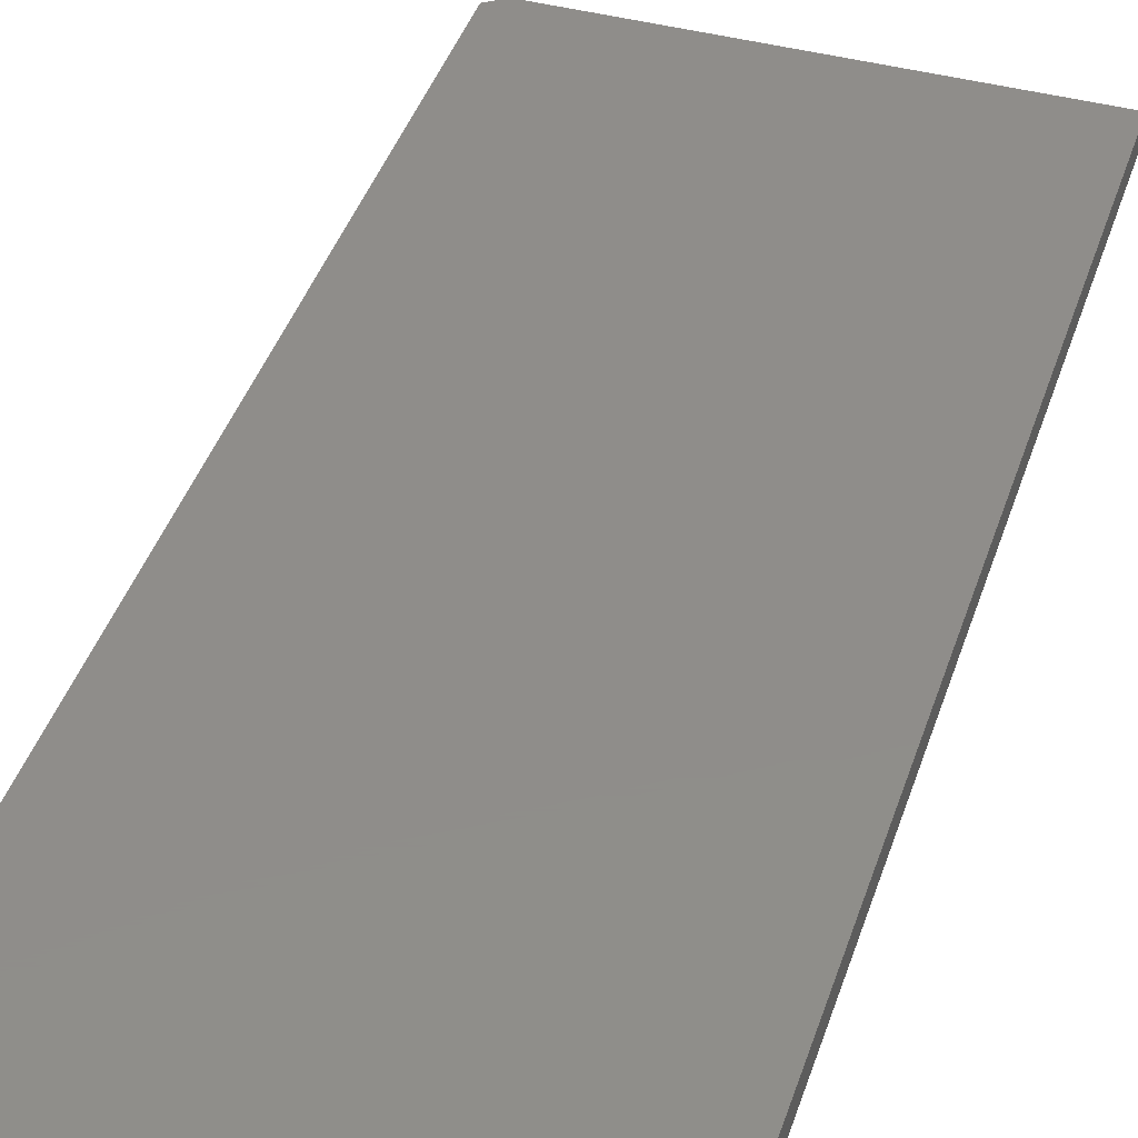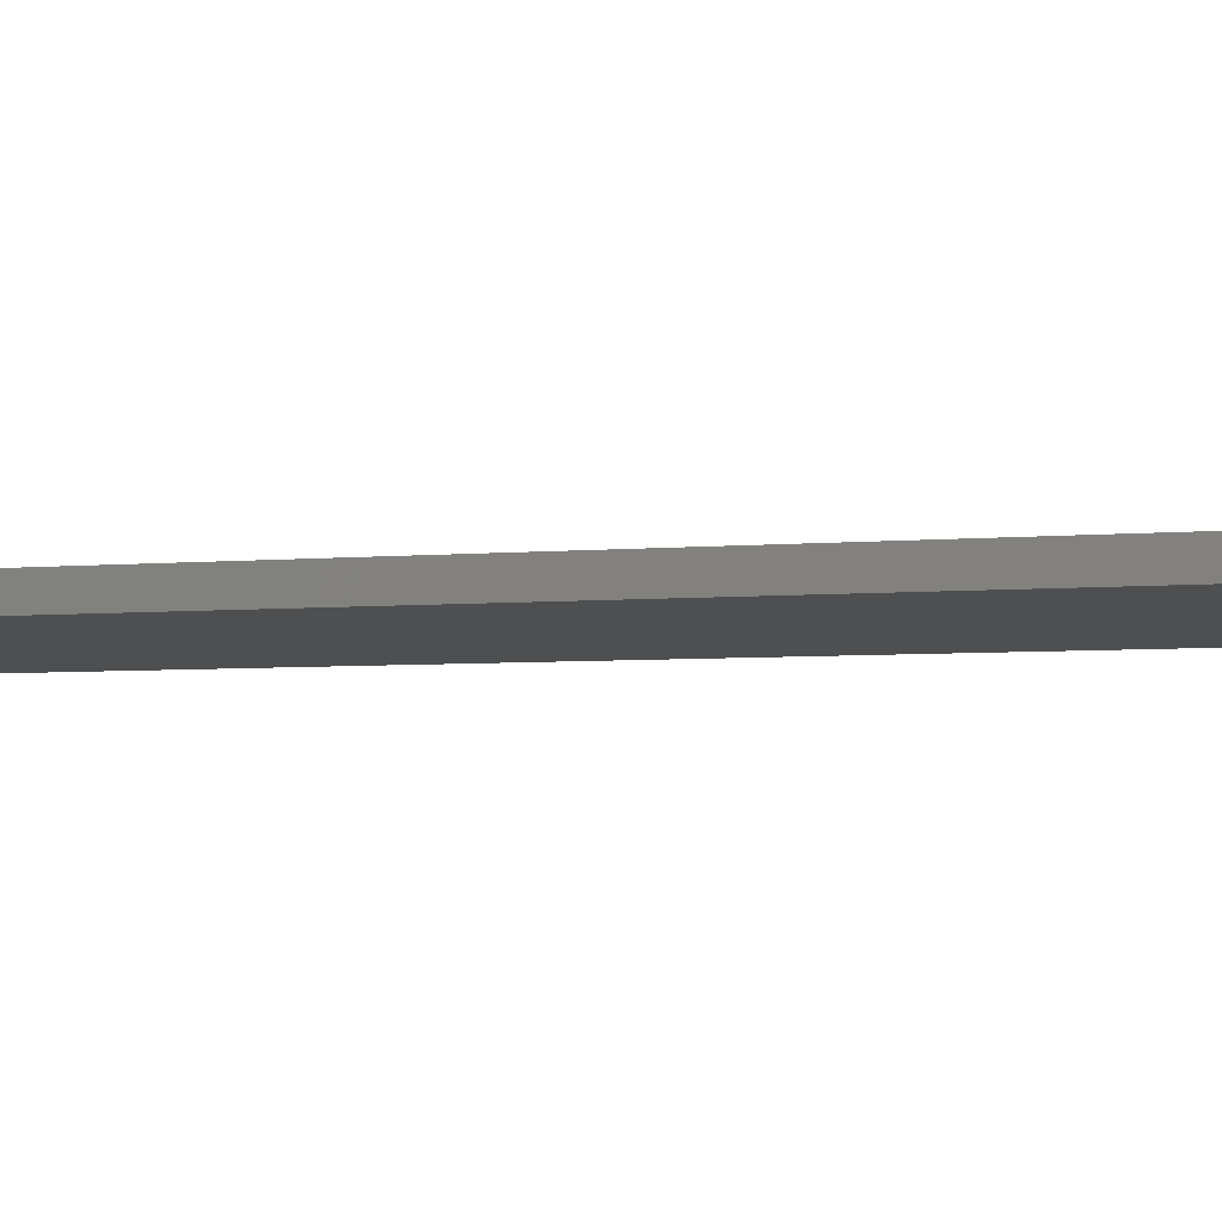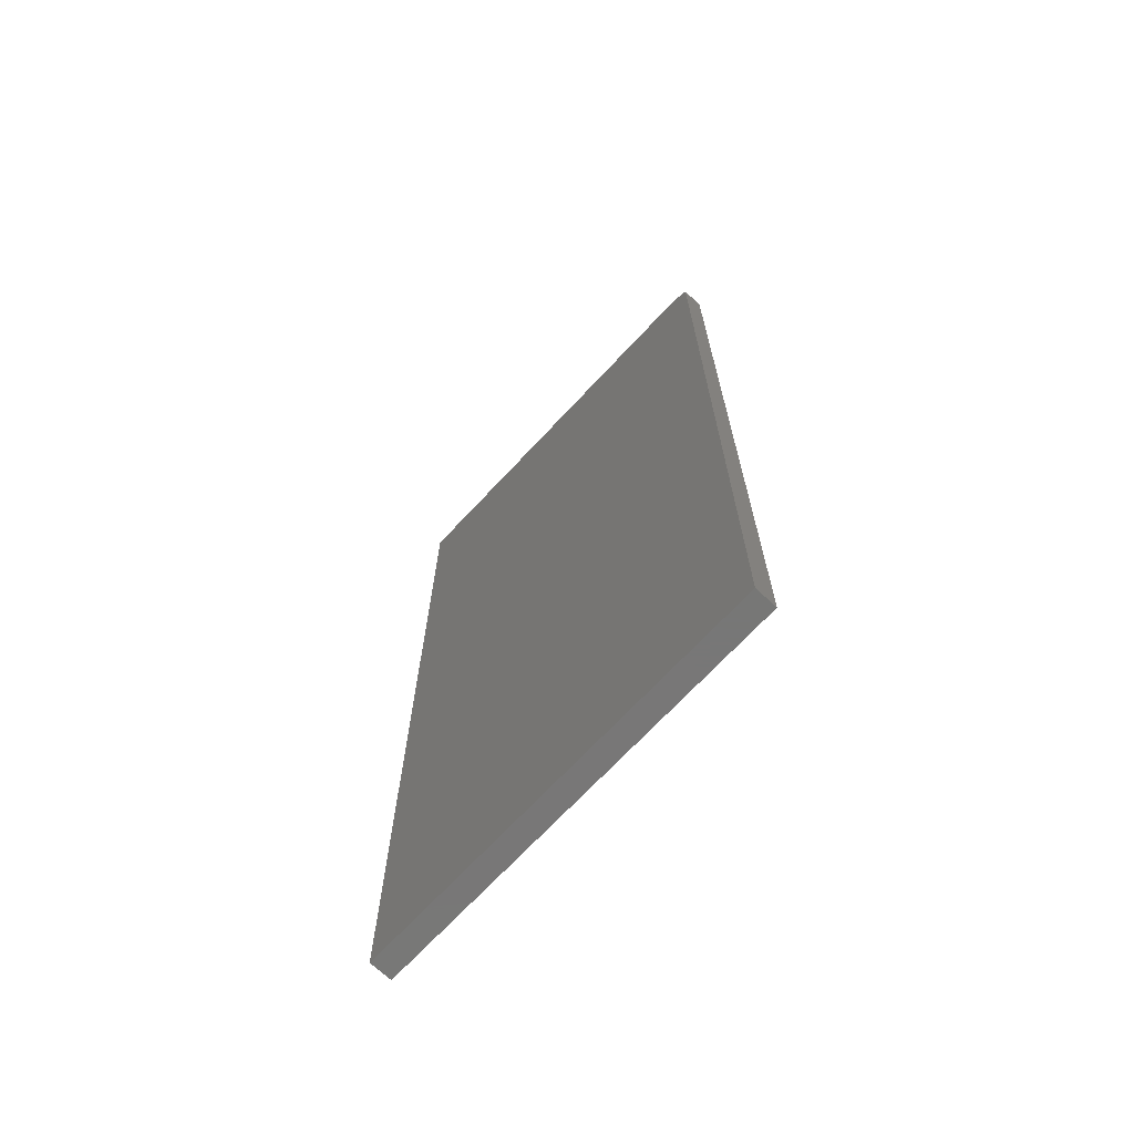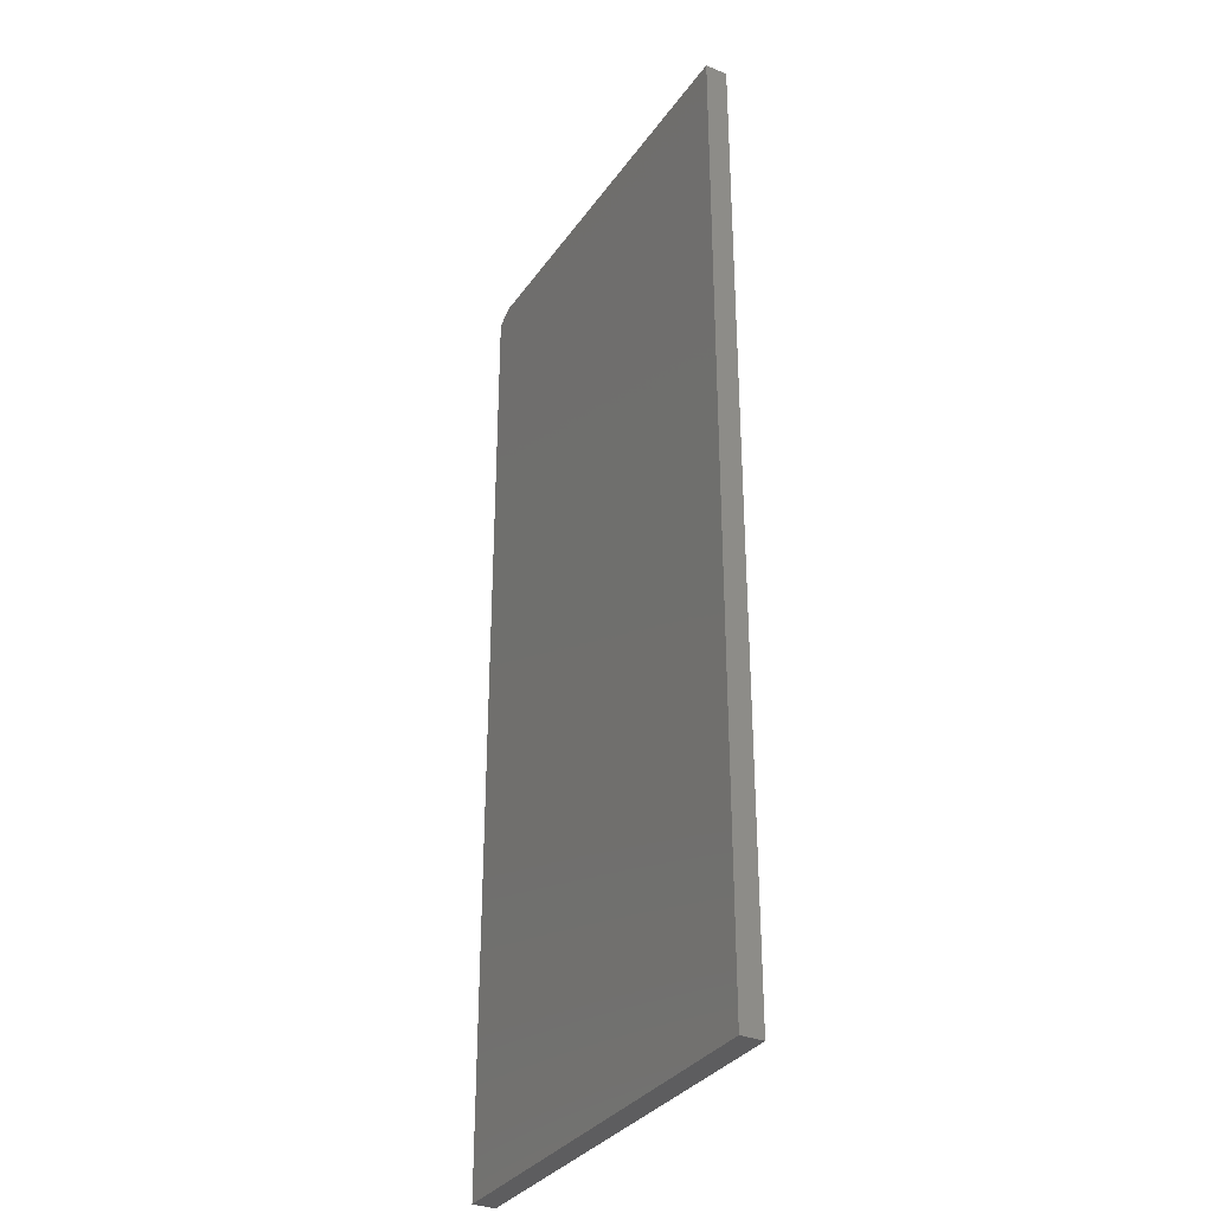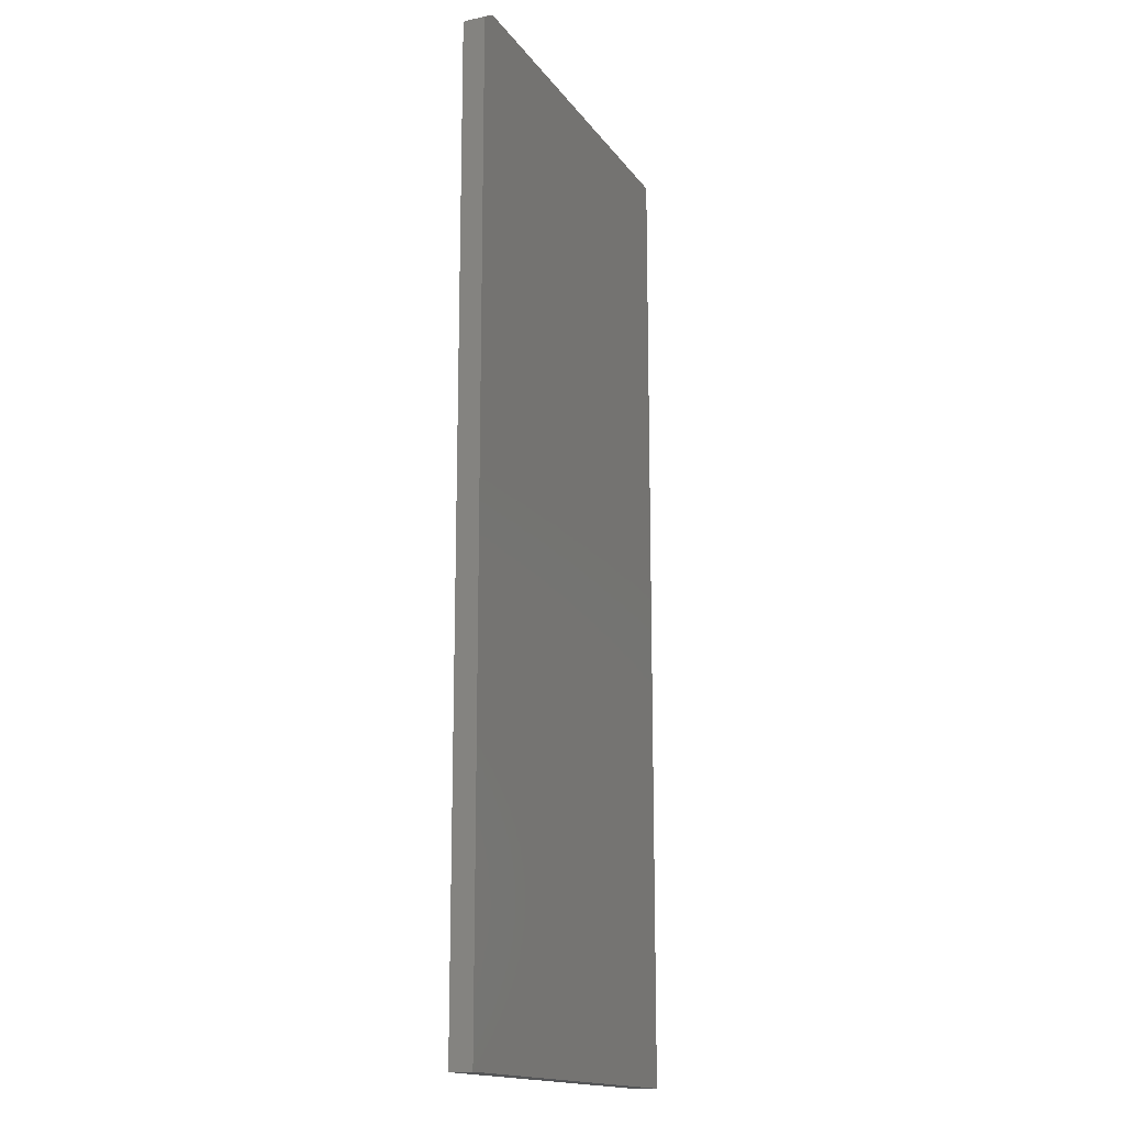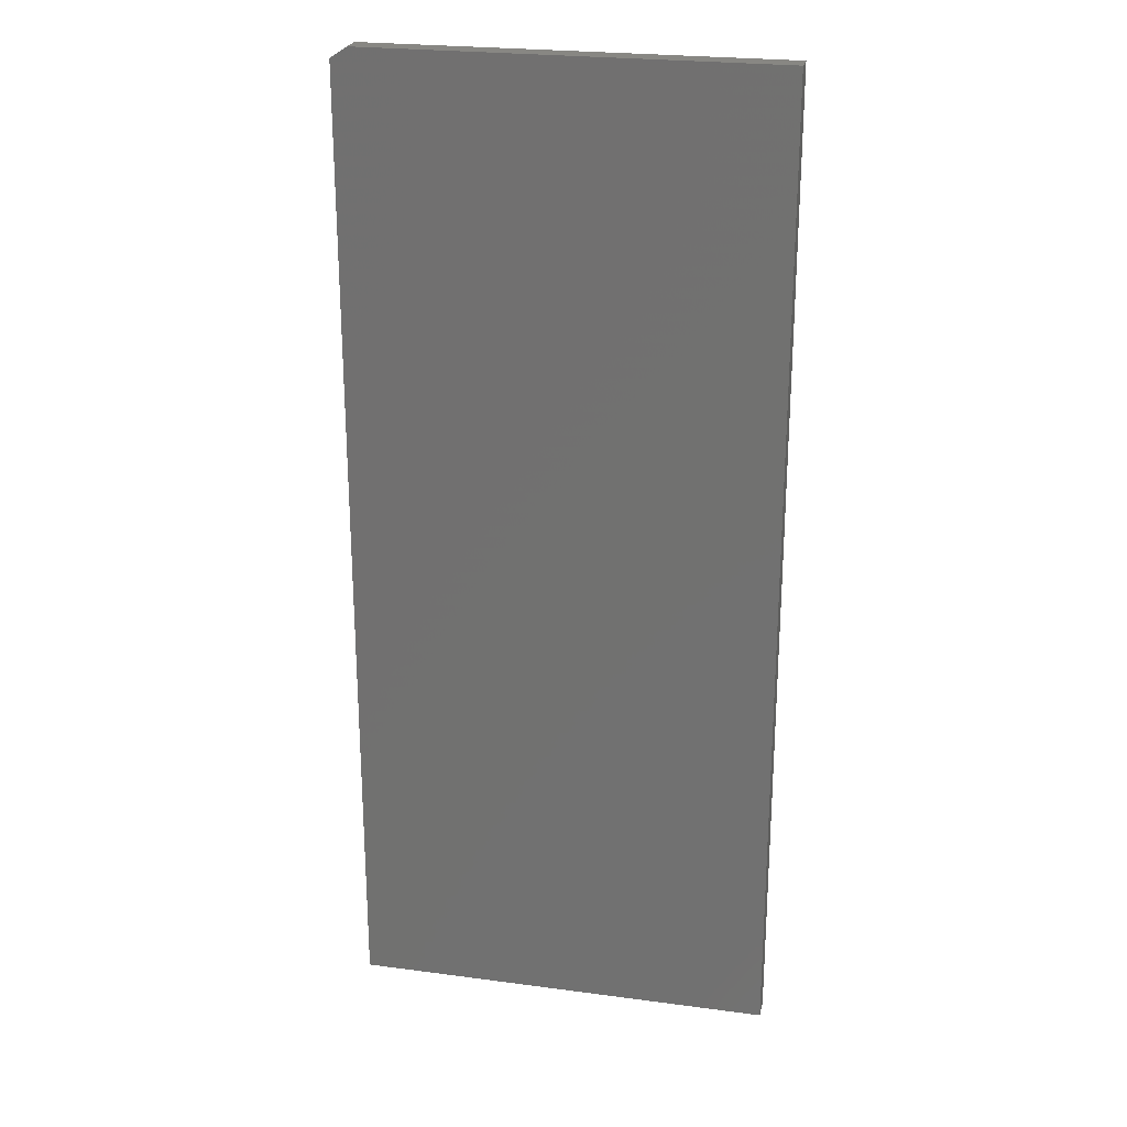
<metadata>
{"format":"stl","ext":"stl","renderer":"f3d","projection":"perspective","resolution":1024,"background":"white","views":[{"elev":42.0,"azim":17.7,"up":"+Z"},{"elev":-4.1,"azim":-70.5,"up":"+Z"},{"elev":-70.0,"azim":-133.0,"up":"+Y"},{"elev":-33.2,"azim":60.4,"up":"+Y"},{"elev":-15.9,"azim":-66.7,"up":"+Y"},{"elev":24.2,"azim":12.4,"up":"+Y"}]}
</metadata>
<code>
# stl→obj: 10 verts, 16 faces
v -0.3828 0.75 -0.03125
v 0.1838 0.75 -0.03125
v -0.4062 0.7344 -0.03125
v 0.1838 -0.6172 -0.03125
v -0.4062 -0.6172 -0.03125
v -0.4062 -0.6172 0
v 0.1838 -0.6172 0
v -0.4062 0.7344 0
v 0.1838 0.75 0
v -0.3828 0.75 0
f 1 2 3
f 3 2 4
f 3 4 5
f 6 7 8
f 8 7 9
f 8 9 10
f 3 5 8
f 8 5 6
f 2 1 9
f 9 1 10
f 10 1 8
f 8 1 3
f 4 2 7
f 7 2 9
f 5 4 6
f 6 4 7

</code>
